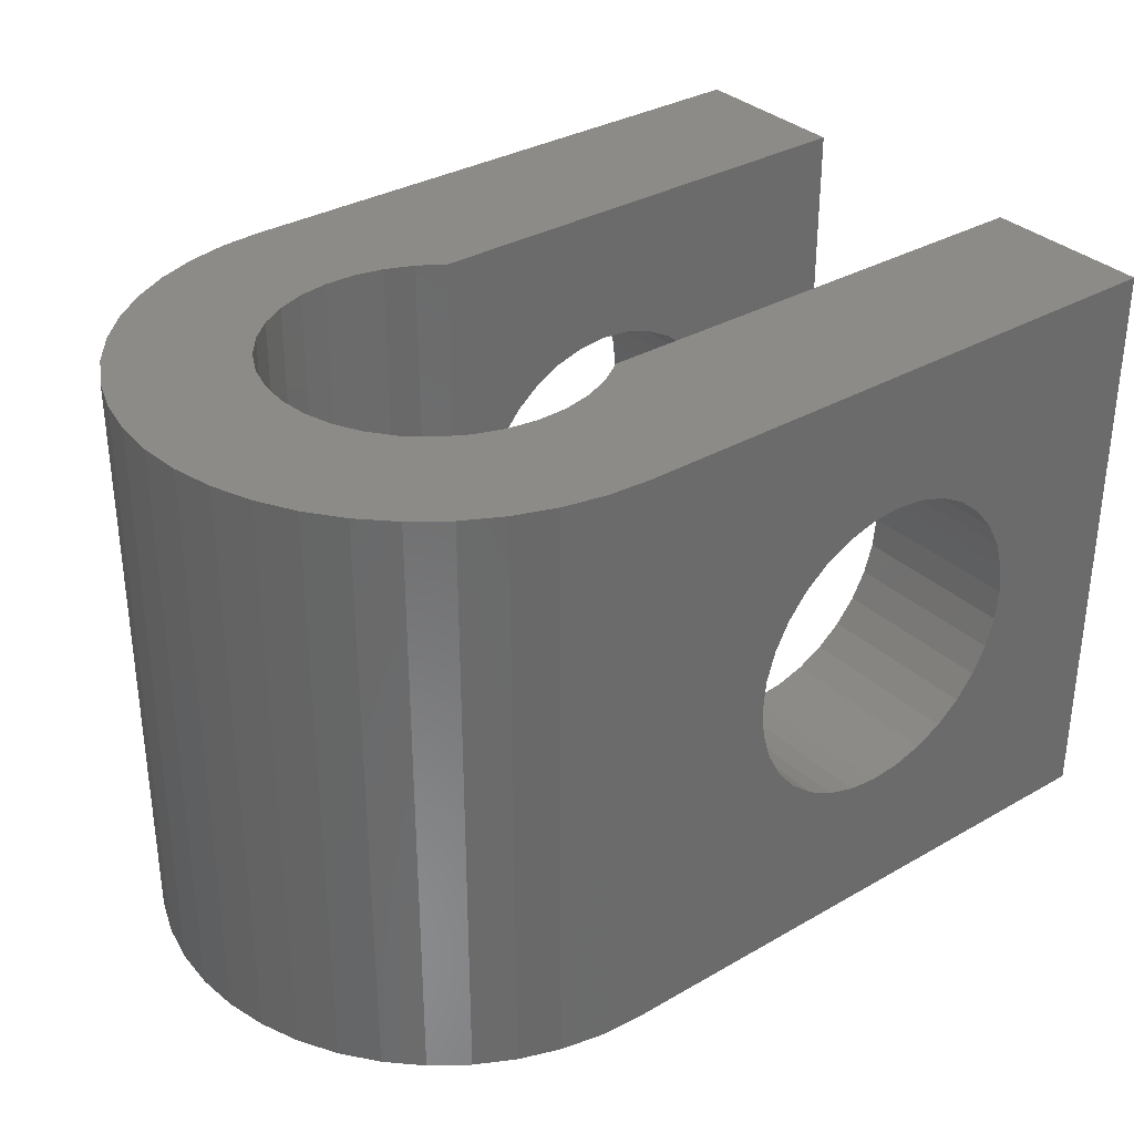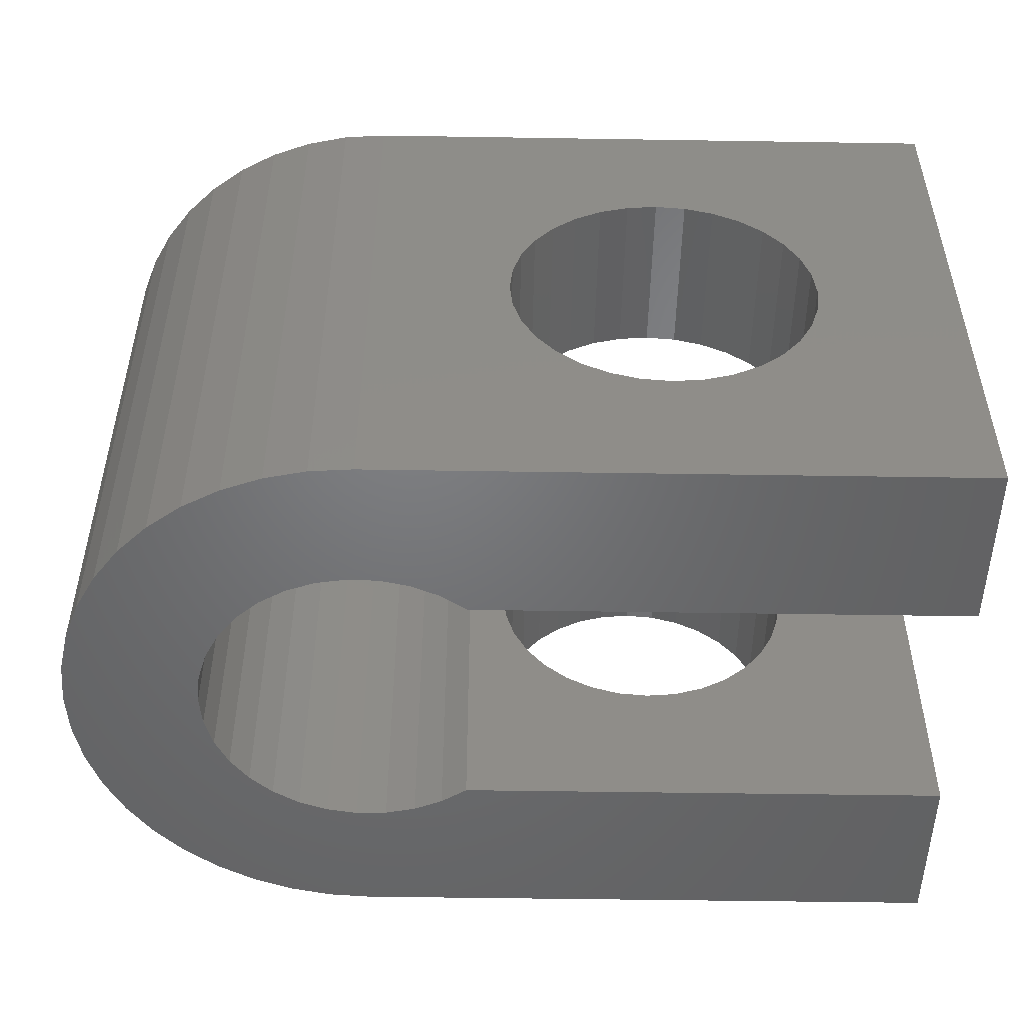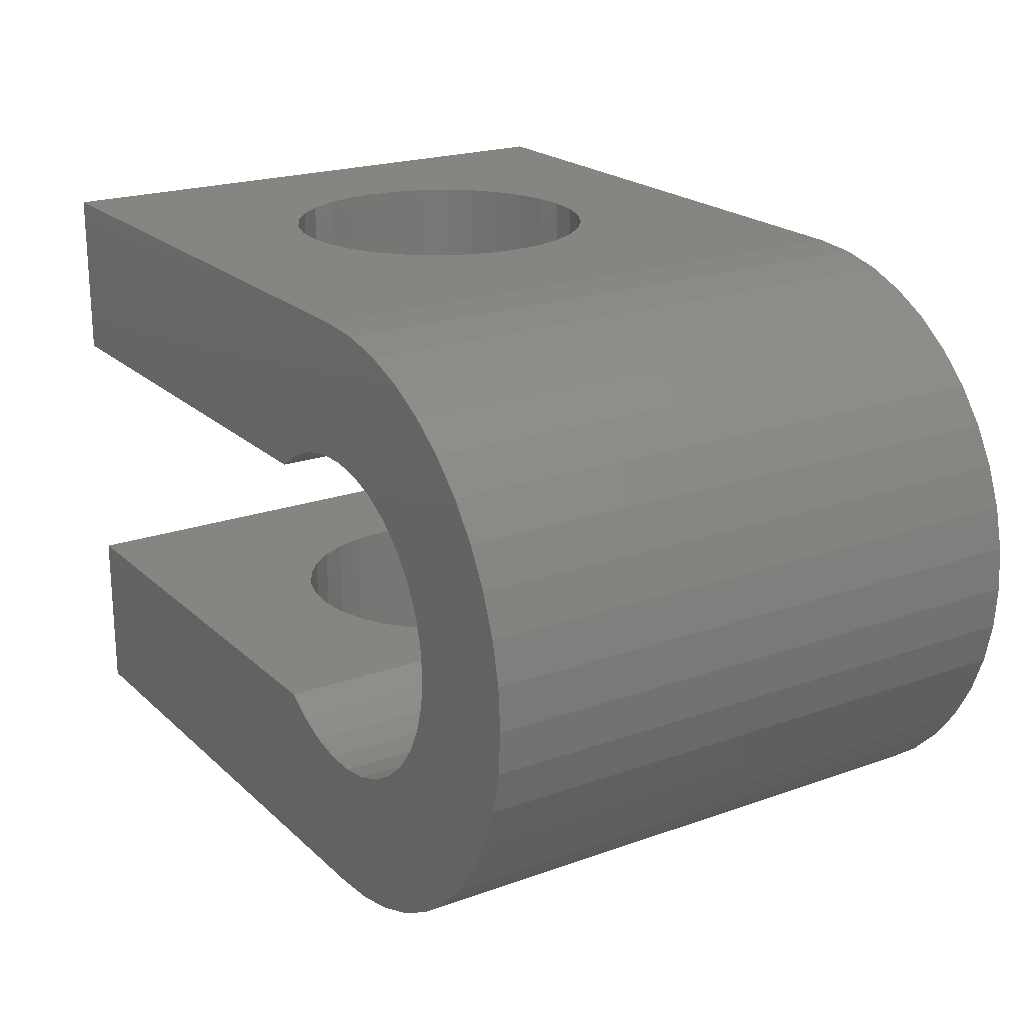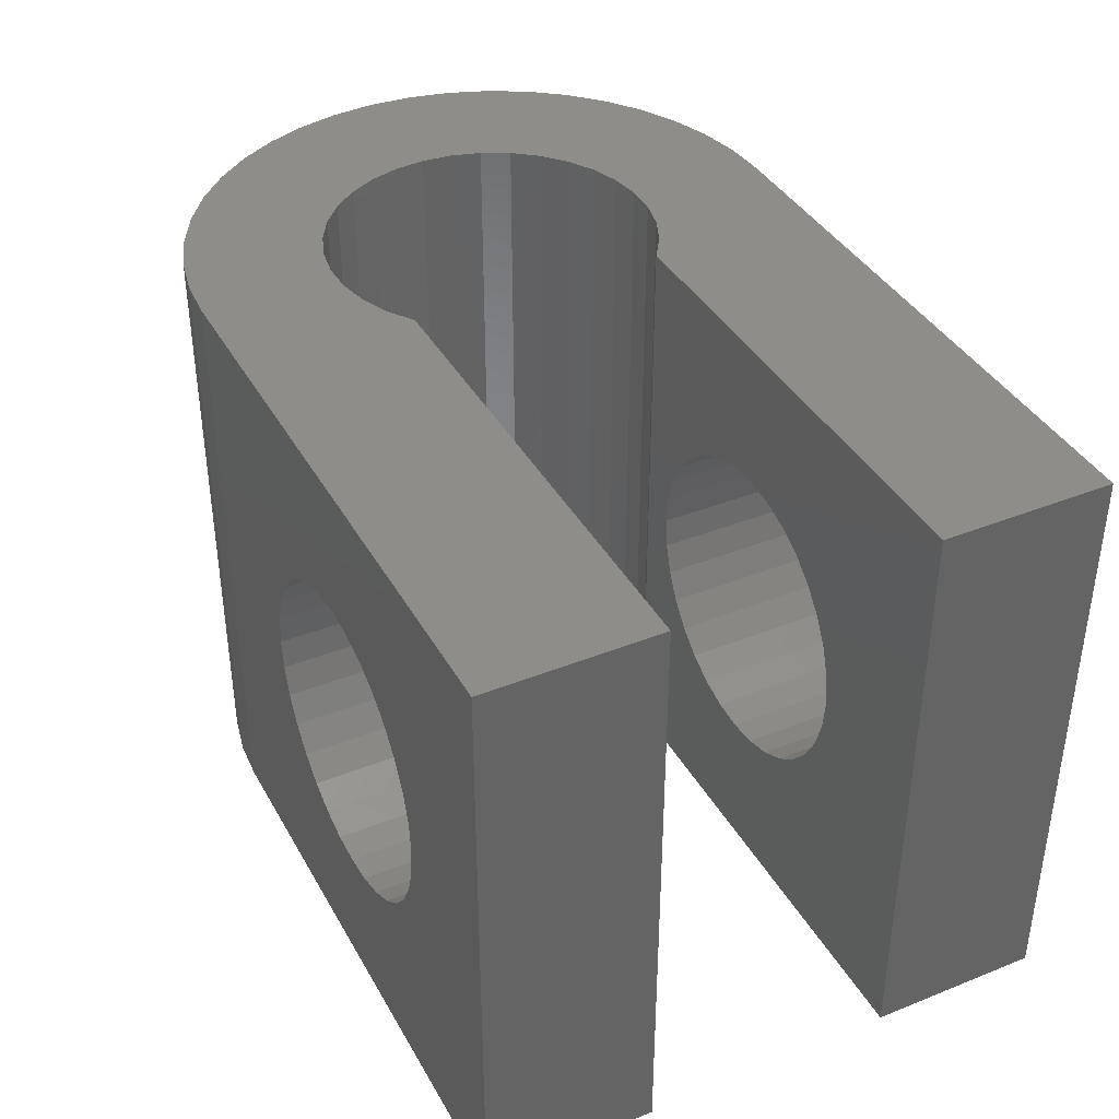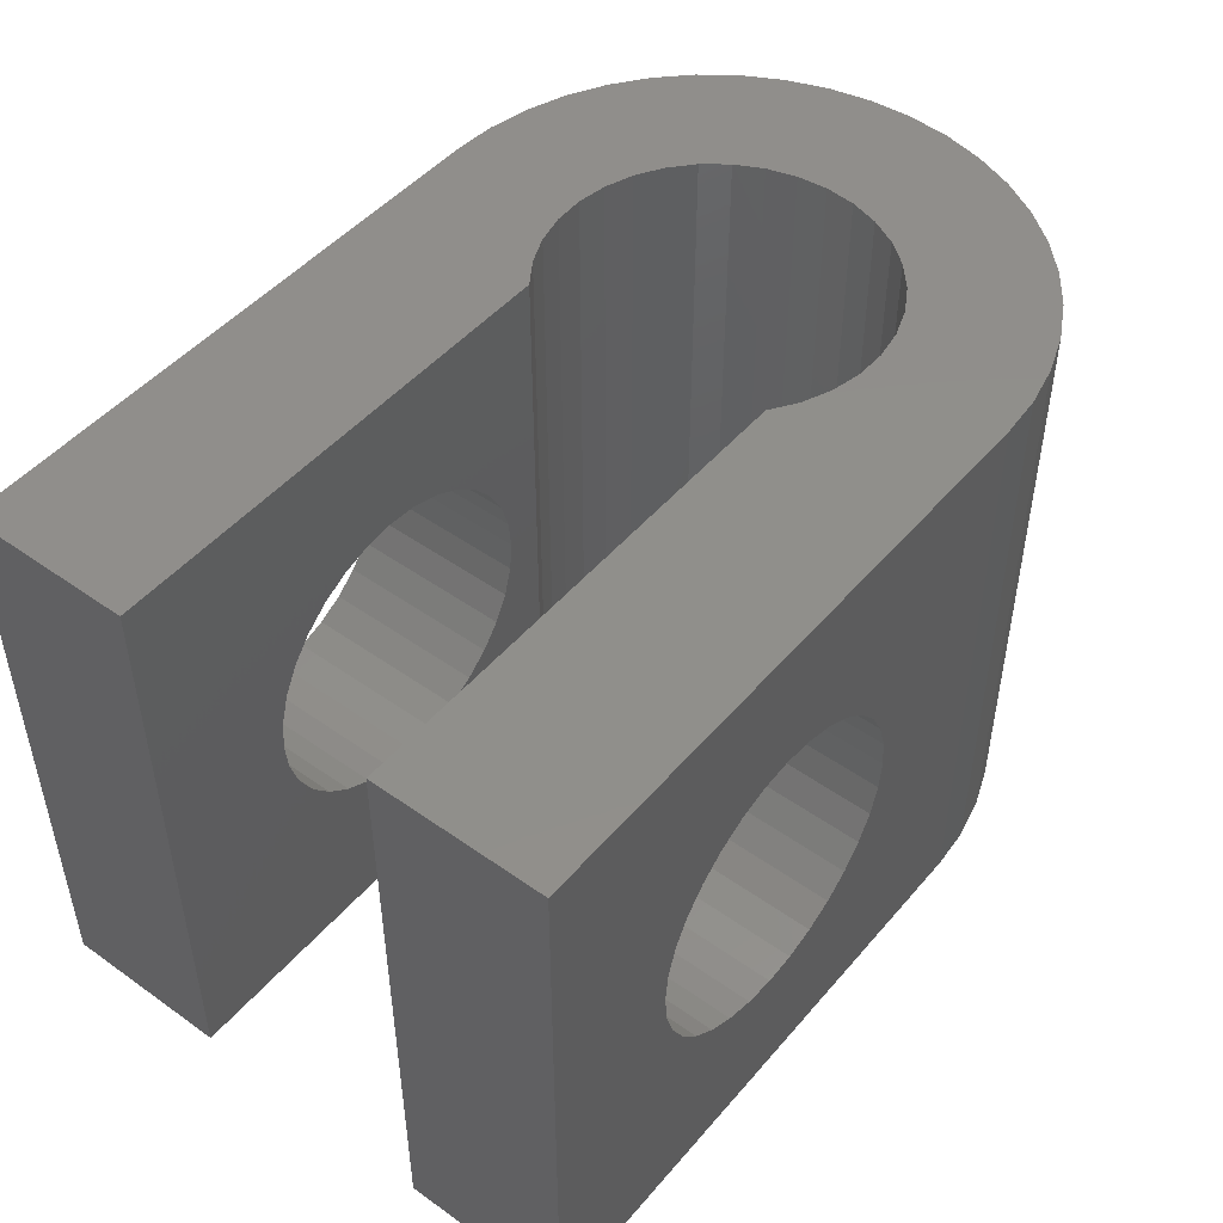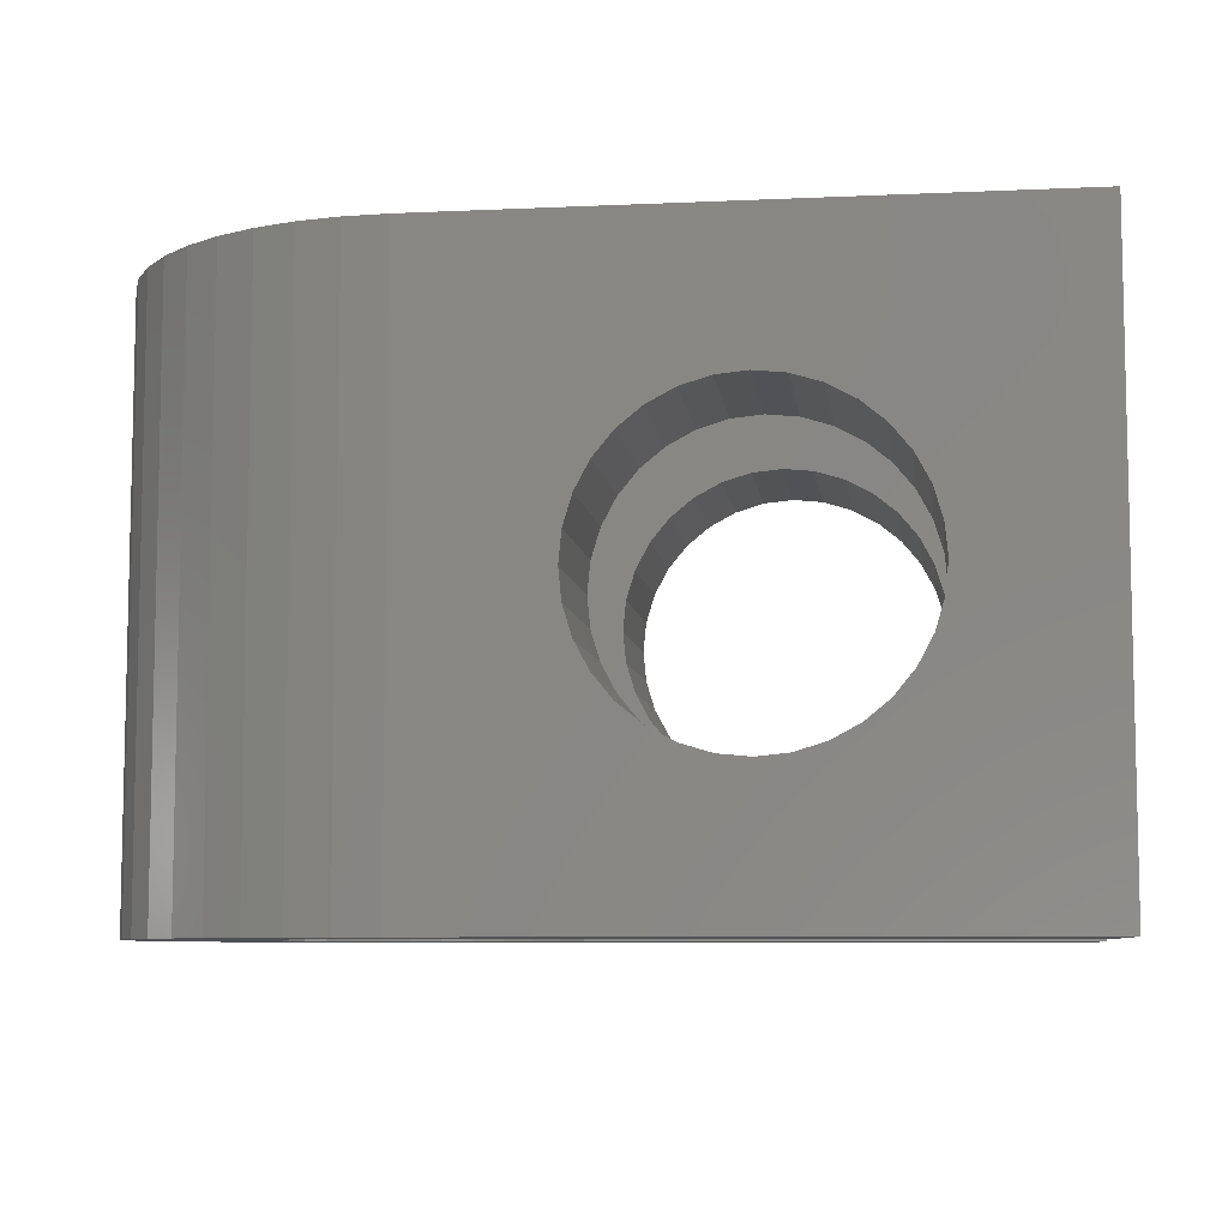
<metadata>
{"format":"stl","ext":"stl","renderer":"f3d","projection":"perspective","resolution":1024,"background":"white","views":[{"elev":33.2,"azim":-38.3,"up":"+Z"},{"elev":-50.0,"azim":-1.0,"up":"+Z"},{"elev":21.0,"azim":-122.6,"up":"+Y"},{"elev":39.0,"azim":63.4,"up":"+Z"},{"elev":48.2,"azim":128.4,"up":"+Z"},{"elev":-7.7,"azim":7.3,"up":"+Z"}]}
</metadata>
<code>
# stl→obj: 232 verts, 468 faces
v 6 2.553 2.85
v 6 6 2.85
v 5.385 6 2.911
v 5.385 2.553 2.911
v 4.795 2.553 3.09
v 4.795 6 3.09
v 4.25 2.553 3.381
v 4.25 6 3.381
v 3.773 2.553 3.773
v 3.773 6 3.773
v 3.381 2.553 4.25
v 3.381 6 4.25
v 3.09 2.553 4.795
v 3.09 6 4.795
v 2.911 2.553 5.385
v 2.911 6 5.385
v 2.85 2.553 6
v 2.85 6 6
v 2.911 2.553 6.615
v 2.911 6 6.615
v 3.09 2.553 7.205
v 3.09 6 7.205
v 3.381 2.553 7.75
v 3.381 6 7.75
v 3.773 2.553 8.227
v 3.773 6 8.227
v 4.25 2.553 8.619
v 4.25 6 8.619
v 4.795 2.553 8.91
v 4.795 6 8.91
v 5.385 2.553 9.089
v 6 2.553 9.15
v 5.385 6 9.089
v 6 6 9.15
v 6 -6 2.85
v 6 -2.553 2.85
v 5.385 -2.553 2.911
v 5.385 -6 2.911
v 4.795 -6 3.09
v 4.795 -2.553 3.09
v 4.25 -6 3.381
v 4.25 -2.553 3.381
v 3.773 -6 3.773
v 3.773 -2.553 3.773
v 3.381 -6 4.25
v 3.381 -2.553 4.25
v 3.09 -6 4.795
v 3.09 -2.553 4.795
v 2.911 -6 5.385
v 2.911 -2.553 5.385
v 2.85 -6 6
v 2.85 -2.553 6
v 2.911 -6 6.615
v 2.911 -2.553 6.615
v 3.09 -6 7.205
v 3.09 -2.553 7.205
v 3.381 -6 7.75
v 3.381 -2.553 7.75
v 3.773 -6 8.227
v 3.773 -2.553 8.227
v 4.25 -6 8.619
v 4.25 -2.553 8.619
v 4.795 -6 8.91
v 4.795 -2.553 8.91
v 5.385 -6 9.089
v 5.385 -2.553 9.089
v 6 -2.553 9.15
v 6 -6 9.15
v -0.8539 -5.939 0
v -0.8539 -5.939 12
v -1.69 -5.757 12
v 0 -6 12
v 0 -6 0
v -1.69 -5.757 0
v -2.492 -5.458 12
v -2.492 -5.458 0
v -3.244 -5.048 12
v -3.244 -5.048 0
v -3.929 -4.534 12
v -3.929 -4.534 0
v -4.534 -3.929 12
v -4.534 -3.929 0
v -5.048 -3.244 0
v -5.048 -3.244 12
v -5.458 -2.492 0
v -5.458 -2.492 12
v -5.757 -1.69 12
v -5.757 -1.69 0
v -5.939 -0.8539 12
v -5.939 -0.8539 0
v -6 0 12
v -6 0 0
v -3.3 0 12
v -3.3 0 0
v -3.242 0.6171 0
v -3.242 0.6171 12
v -3.069 1.212 12
v -3.069 1.212 0
v -2.788 1.765 12
v -2.788 1.765 0
v -2.409 2.255 12
v -2.409 2.255 0
v -1.945 2.666 12
v -1.945 2.666 0
v -1.412 2.983 12
v -1.412 2.983 0
v -0.8296 3.194 12
v -0.8296 3.194 0
v -0.2177 3.293 12
v -0.2177 3.293 0
v 0.4019 3.275 12
v 0.4019 3.275 0
v 1.007 3.143 12
v 1.007 3.143 0
v 1.577 2.899 12
v 1.577 2.899 0
v 2.091 2.553 12
v 2.091 2.553 0
v 1.577 -2.899 12
v 2.091 -2.553 12
v 2.091 -2.553 0
v 1.007 -3.143 12
v 1.577 -2.899 0
v 0.4019 -3.275 12
v 1.007 -3.143 0
v -0.2177 -3.293 12
v 0.4019 -3.275 0
v -0.2177 -3.293 0
v -0.8296 -3.194 12
v -0.8296 -3.194 0
v -1.412 -2.983 12
v -1.412 -2.983 0
v -1.945 -2.666 12
v -1.945 -2.666 0
v -2.409 -2.255 12
v -2.409 -2.255 0
v -2.788 -1.765 12
v -2.788 -1.765 0
v -3.069 -1.212 12
v -3.069 -1.212 0
v -3.242 -0.6171 12
v -3.242 -0.6171 0
v 8.227 2.553 3.773
v 12 2.553 0
v 8.619 2.553 4.25
v 7.75 2.553 3.381
v 8.91 2.553 4.795
v 7.205 2.553 3.09
v 9.089 2.553 5.385
v 6.615 2.553 9.089
v 6.615 2.553 2.911
v 12 2.553 12
v 9.15 2.553 6
v 8.619 2.553 7.75
v 8.91 2.553 7.205
v 9.089 2.553 6.615
v 8.227 2.553 8.227
v 7.75 2.553 8.619
v 7.205 2.553 8.91
v 12 6 0
v 12 6 12
v 3.674e-16 6 12
v 6.615 6 9.089
v 7.205 6 8.91
v 7.75 6 8.619
v 8.227 6 8.227
v 3.674e-16 6 0
v 8.619 6 7.75
v 8.91 6 7.205
v 9.089 6 6.615
v 9.15 6 6
v 9.089 6 5.385
v 8.91 6 4.795
v 8.619 6 4.25
v 8.227 6 3.773
v 7.75 6 3.381
v 7.205 6 3.09
v 6.615 6 2.911
v -5.939 0.8539 0
v -5.939 0.8539 12
v -5.757 1.69 12
v -5.757 1.69 0
v -5.458 2.492 12
v -5.458 2.492 0
v -5.048 3.244 12
v -5.048 3.244 0
v -4.534 3.929 12
v -4.534 3.929 0
v -3.929 4.534 12
v -3.929 4.534 0
v -3.244 5.048 0
v -3.244 5.048 12
v -2.492 5.458 0
v -2.492 5.458 12
v -1.69 5.757 12
v -1.69 5.757 0
v -0.8539 5.939 12
v -0.8539 5.939 0
v 9.089 -6 6.615
v 9.15 -6 6
v 12 -6 12
v 12 -6 0
v 8.227 -6 3.773
v 7.75 -6 3.381
v 7.205 -6 3.09
v 6.615 -6 2.911
v 8.619 -6 4.25
v 8.91 -6 4.795
v 9.089 -6 5.385
v 6.615 -6 9.089
v 7.205 -6 8.91
v 7.75 -6 8.619
v 8.227 -6 8.227
v 8.619 -6 7.75
v 8.91 -6 7.205
v 12 -2.553 0
v 12 -2.553 12
v 9.15 -2.553 6
v 9.089 -2.553 6.615
v 8.91 -2.553 7.205
v 8.619 -2.553 7.75
v 8.227 -2.553 8.227
v 7.75 -2.553 8.619
v 7.205 -2.553 8.91
v 6.615 -2.553 9.089
v 6.615 -2.553 2.911
v 7.205 -2.553 3.09
v 7.75 -2.553 3.381
v 8.227 -2.553 3.773
v 8.619 -2.553 4.25
v 8.91 -2.553 4.795
v 9.089 -2.553 5.385
f 1 2 3
f 4 1 3
f 5 4 6
f 4 3 6
f 7 5 8
f 5 6 8
f 9 7 10
f 7 8 10
f 11 9 12
f 9 10 12
f 13 11 14
f 11 12 14
f 15 13 16
f 13 14 16
f 17 15 18
f 15 16 18
f 19 17 20
f 17 18 20
f 21 19 22
f 19 20 22
f 23 21 24
f 21 22 24
f 25 23 26
f 23 24 26
f 27 25 28
f 25 26 28
f 29 27 30
f 31 29 30
f 27 28 30
f 32 31 33
f 31 30 33
f 32 33 34
f 35 36 37
f 38 35 37
f 39 38 40
f 38 37 40
f 41 39 42
f 39 40 42
f 43 41 44
f 41 42 44
f 45 43 46
f 43 44 46
f 47 45 48
f 45 46 48
f 49 47 50
f 47 48 50
f 51 49 52
f 49 50 52
f 53 51 54
f 51 52 54
f 55 53 56
f 53 54 56
f 57 55 58
f 55 56 58
f 59 57 60
f 57 58 60
f 61 59 62
f 59 60 62
f 63 61 64
f 61 62 64
f 65 63 66
f 63 64 66
f 65 66 67
f 68 65 67
f 69 70 71
f 69 72 70
f 69 73 72
f 74 71 75
f 74 69 71
f 76 75 77
f 76 74 75
f 78 77 79
f 78 76 77
f 80 79 81
f 80 78 79
f 82 80 81
f 83 81 84
f 83 82 81
f 85 86 87
f 85 84 86
f 85 83 84
f 88 87 89
f 88 85 87
f 90 89 91
f 90 88 89
f 92 90 91
f 93 94 95
f 96 93 95
f 97 96 98
f 96 95 98
f 99 97 100
f 97 98 100
f 101 99 102
f 99 100 102
f 103 101 104
f 101 102 104
f 105 103 106
f 103 104 106
f 107 105 108
f 109 107 108
f 105 106 108
f 109 108 110
f 111 109 112
f 113 111 112
f 109 110 112
f 113 112 114
f 115 113 116
f 113 114 116
f 117 115 118
f 115 116 118
f 119 120 121
f 122 119 123
f 119 121 123
f 124 122 125
f 122 123 125
f 126 124 127
f 124 125 127
f 126 127 128
f 129 126 130
f 126 128 130
f 131 129 132
f 129 130 132
f 133 131 134
f 135 133 134
f 131 132 134
f 135 134 136
f 137 135 138
f 139 137 138
f 135 136 138
f 139 138 140
f 141 139 142
f 139 140 142
f 93 141 94
f 141 142 94
f 143 144 145
f 144 143 146
f 145 144 147
f 144 146 148
f 147 144 149
f 32 150 117
f 17 19 117
f 19 21 117
f 21 23 117
f 23 25 117
f 25 27 117
f 27 29 117
f 29 31 117
f 31 32 117
f 144 148 151
f 150 152 117
f 17 117 118
f 149 144 153
f 151 1 118
f 1 4 118
f 144 151 118
f 118 4 5
f 118 5 7
f 154 155 152
f 155 156 152
f 156 153 152
f 153 144 152
f 154 152 157
f 118 7 9
f 157 152 158
f 118 9 11
f 158 152 159
f 118 11 13
f 159 152 150
f 118 13 15
f 118 15 17
f 144 160 161
f 152 144 161
f 162 26 24
f 26 162 28
f 162 24 22
f 28 162 30
f 162 22 20
f 30 162 33
f 162 20 18
f 33 162 34
f 163 34 161
f 164 163 161
f 165 164 161
f 166 165 161
f 34 162 161
f 12 10 167
f 14 12 167
f 16 14 167
f 18 16 167
f 162 18 167
f 167 10 8
f 166 161 168
f 167 8 6
f 168 161 169
f 167 6 3
f 169 161 170
f 167 3 2
f 170 161 171
f 172 171 160
f 173 172 160
f 174 173 160
f 175 174 160
f 176 175 160
f 177 176 160
f 178 177 160
f 2 178 160
f 167 2 160
f 171 161 160
f 179 92 91
f 179 180 181
f 179 91 180
f 182 181 183
f 182 179 181
f 184 183 185
f 184 182 183
f 186 185 187
f 186 184 185
f 188 187 189
f 188 186 187
f 190 188 189
f 191 189 192
f 191 190 189
f 193 194 195
f 193 192 194
f 193 191 192
f 196 195 197
f 196 193 195
f 198 197 162
f 198 196 197
f 167 198 162
f 199 200 201
f 72 68 201
f 200 202 201
f 43 73 41
f 73 43 45
f 41 73 39
f 73 45 47
f 39 73 38
f 73 47 49
f 38 73 35
f 73 49 51
f 51 53 72
f 53 55 72
f 55 57 72
f 73 51 72
f 203 204 202
f 204 205 202
f 205 206 202
f 206 35 202
f 35 73 202
f 72 57 59
f 203 202 207
f 72 59 61
f 207 202 208
f 72 61 63
f 208 202 209
f 72 63 65
f 209 202 200
f 72 65 68
f 68 210 201
f 210 211 201
f 211 212 201
f 212 213 201
f 213 214 201
f 214 215 201
f 215 199 201
f 202 216 217
f 201 202 217
f 218 219 217
f 219 220 217
f 220 221 217
f 221 222 217
f 222 223 217
f 223 224 217
f 224 225 217
f 216 218 217
f 225 120 217
f 44 121 46
f 52 121 120
f 121 44 42
f 46 121 48
f 121 42 40
f 48 121 50
f 121 40 37
f 50 121 52
f 121 37 36
f 121 36 226
f 226 227 216
f 227 228 216
f 228 229 216
f 121 226 216
f 216 229 230
f 216 230 231
f 64 62 120
f 62 60 120
f 60 58 120
f 58 56 120
f 56 54 120
f 54 52 120
f 64 120 66
f 216 231 232
f 66 120 67
f 216 232 218
f 67 120 225
f 119 122 72
f 99 183 97
f 99 185 183
f 187 185 99
f 120 119 72
f 101 187 99
f 189 187 101
f 103 189 101
f 192 103 105
f 192 189 103
f 194 192 105
f 195 105 107
f 195 194 105
f 135 81 79
f 133 79 77
f 133 135 79
f 197 107 109
f 137 86 84
f 137 84 81
f 137 81 135
f 197 195 107
f 131 77 75
f 131 75 71
f 162 109 111
f 162 111 113
f 162 113 115
f 162 115 117
f 131 133 77
f 162 197 109
f 201 120 72
f 139 87 86
f 139 86 137
f 217 120 201
f 129 71 70
f 161 117 152
f 161 162 117
f 129 131 71
f 141 89 87
f 141 87 139
f 126 70 72
f 126 129 70
f 93 180 91
f 93 91 89
f 93 89 141
f 124 126 72
f 96 181 180
f 96 180 93
f 122 124 72
f 97 183 181
f 97 181 96
f 73 125 123
f 98 184 100
f 184 186 100
f 100 186 188
f 73 123 121
f 100 188 102
f 102 188 190
f 102 190 104
f 104 190 191
f 106 104 191
f 106 191 193
f 106 193 196
f 108 106 196
f 80 82 136
f 78 80 134
f 80 136 134
f 83 85 138
f 108 196 198
f 82 83 138
f 110 108 198
f 136 82 138
f 76 78 132
f 74 76 132
f 110 198 167
f 78 134 132
f 112 110 167
f 114 112 167
f 116 114 167
f 118 116 167
f 73 121 202
f 85 88 140
f 138 85 140
f 202 121 216
f 69 74 130
f 144 118 160
f 118 167 160
f 74 132 130
f 88 90 142
f 140 88 142
f 73 69 128
f 69 130 128
f 90 92 94
f 92 179 94
f 142 90 94
f 73 128 127
f 179 182 95
f 94 179 95
f 73 127 125
f 182 184 98
f 95 182 98
f 68 67 225
f 210 68 225
f 211 210 224
f 210 225 224
f 212 211 223
f 211 224 223
f 213 212 222
f 212 223 222
f 214 213 221
f 213 222 221
f 215 214 220
f 214 221 220
f 199 215 219
f 215 220 219
f 200 199 218
f 199 219 218
f 209 200 232
f 200 218 232
f 208 209 231
f 209 232 231
f 207 208 230
f 208 231 230
f 203 207 229
f 207 230 229
f 204 203 228
f 203 229 228
f 205 204 227
f 204 228 227
f 206 205 226
f 205 227 226
f 206 226 36
f 35 206 36
f 32 34 163
f 150 32 163
f 159 150 164
f 158 159 164
f 150 163 164
f 157 158 165
f 158 164 165
f 157 165 166
f 154 157 168
f 157 166 168
f 155 154 169
f 154 168 169
f 156 155 170
f 155 169 170
f 153 156 171
f 156 170 171
f 149 153 172
f 153 171 172
f 147 149 173
f 149 172 173
f 145 147 174
f 147 173 174
f 143 145 175
f 145 174 175
f 146 143 176
f 143 175 176
f 148 146 177
f 146 176 177
f 151 148 178
f 148 177 178
f 151 178 2
f 1 151 2

</code>
